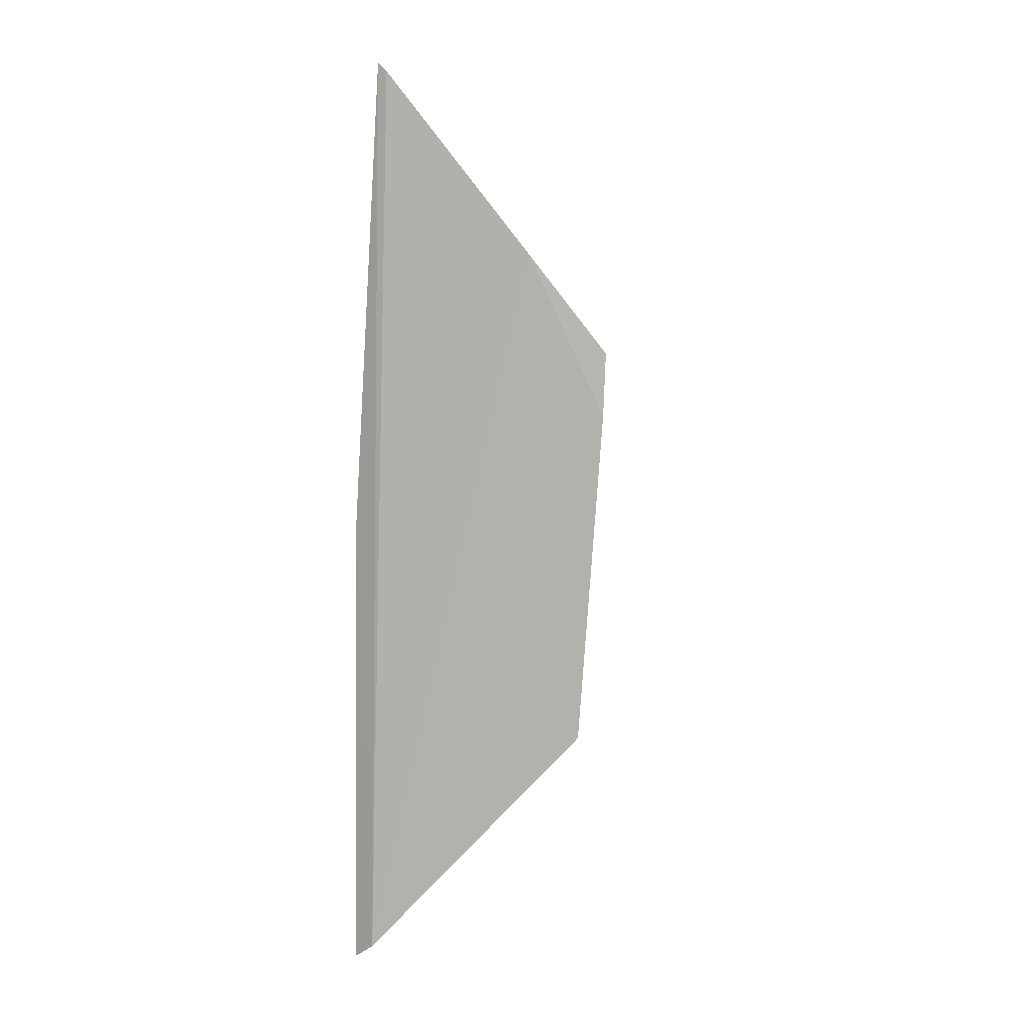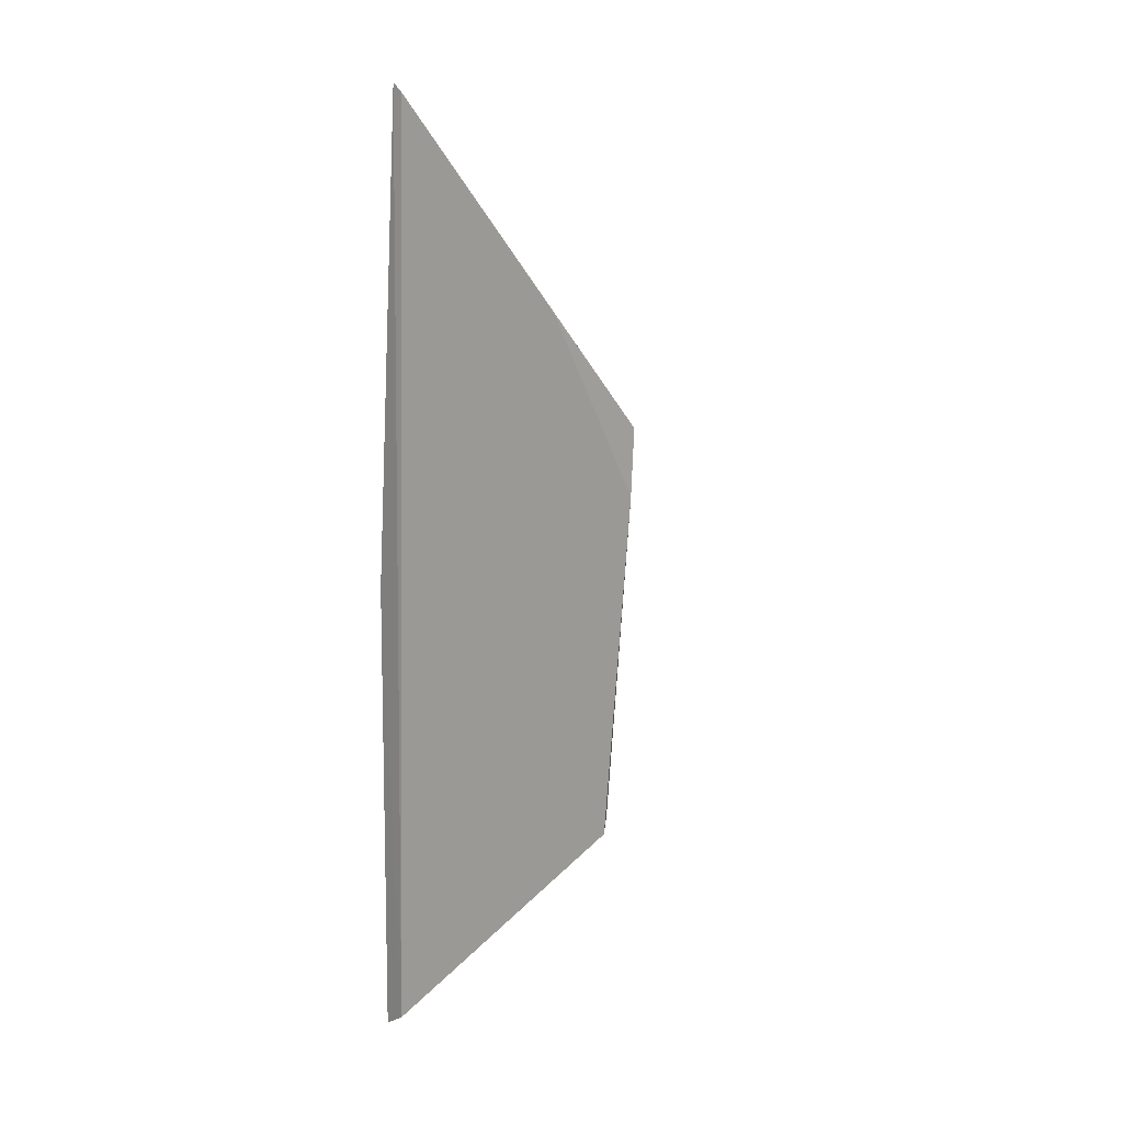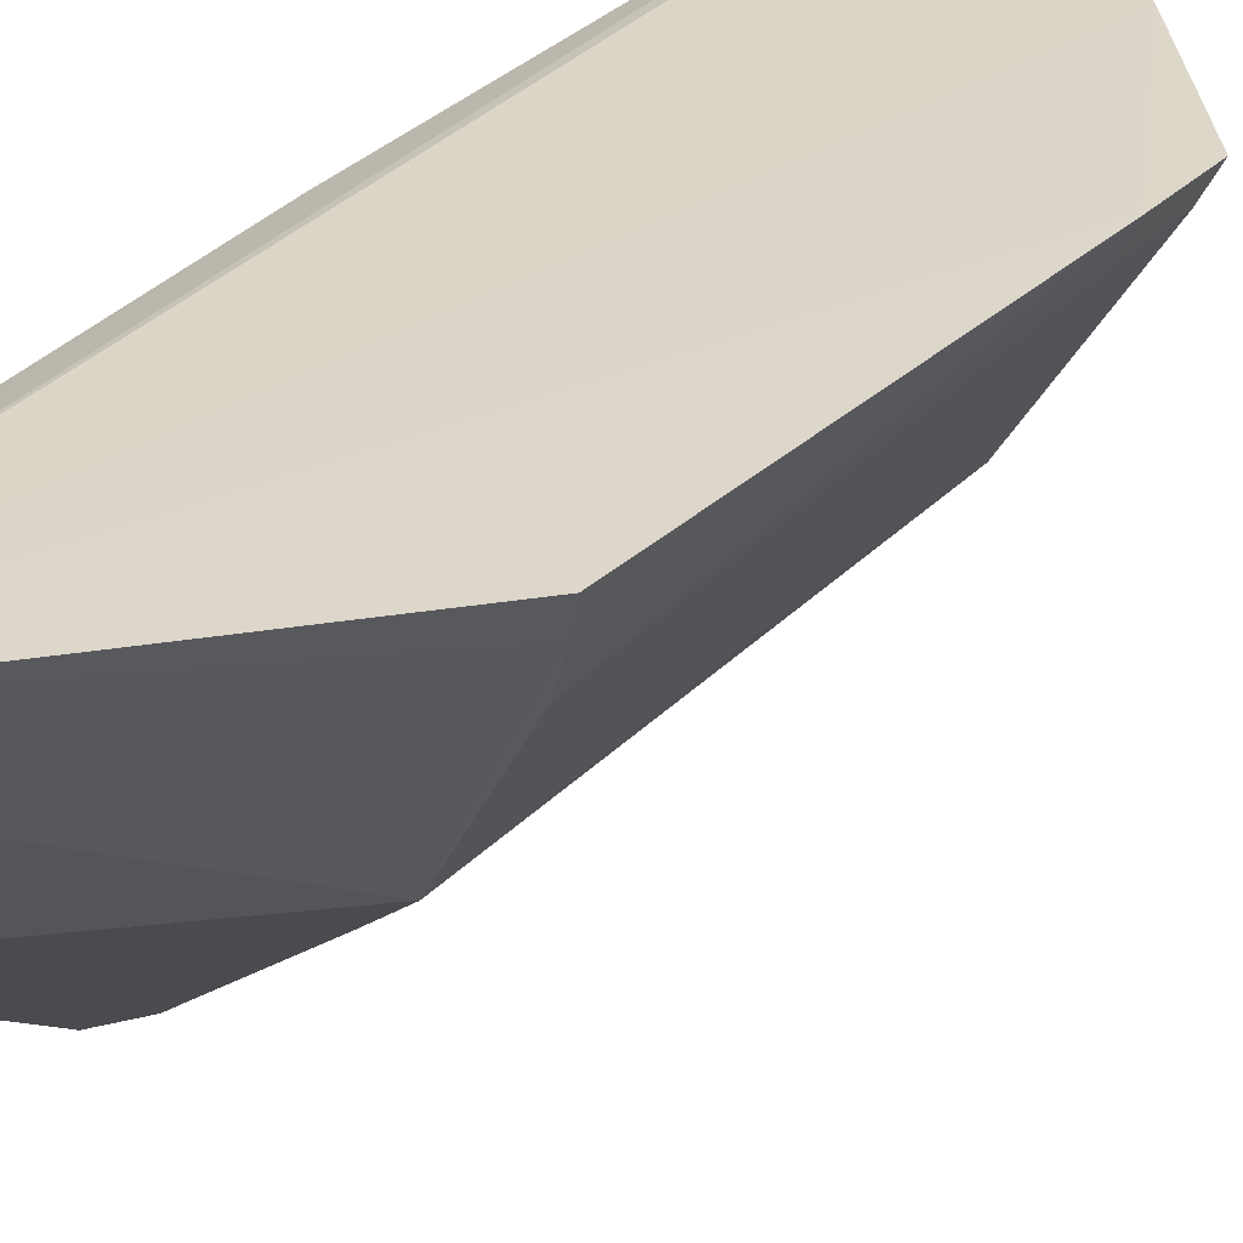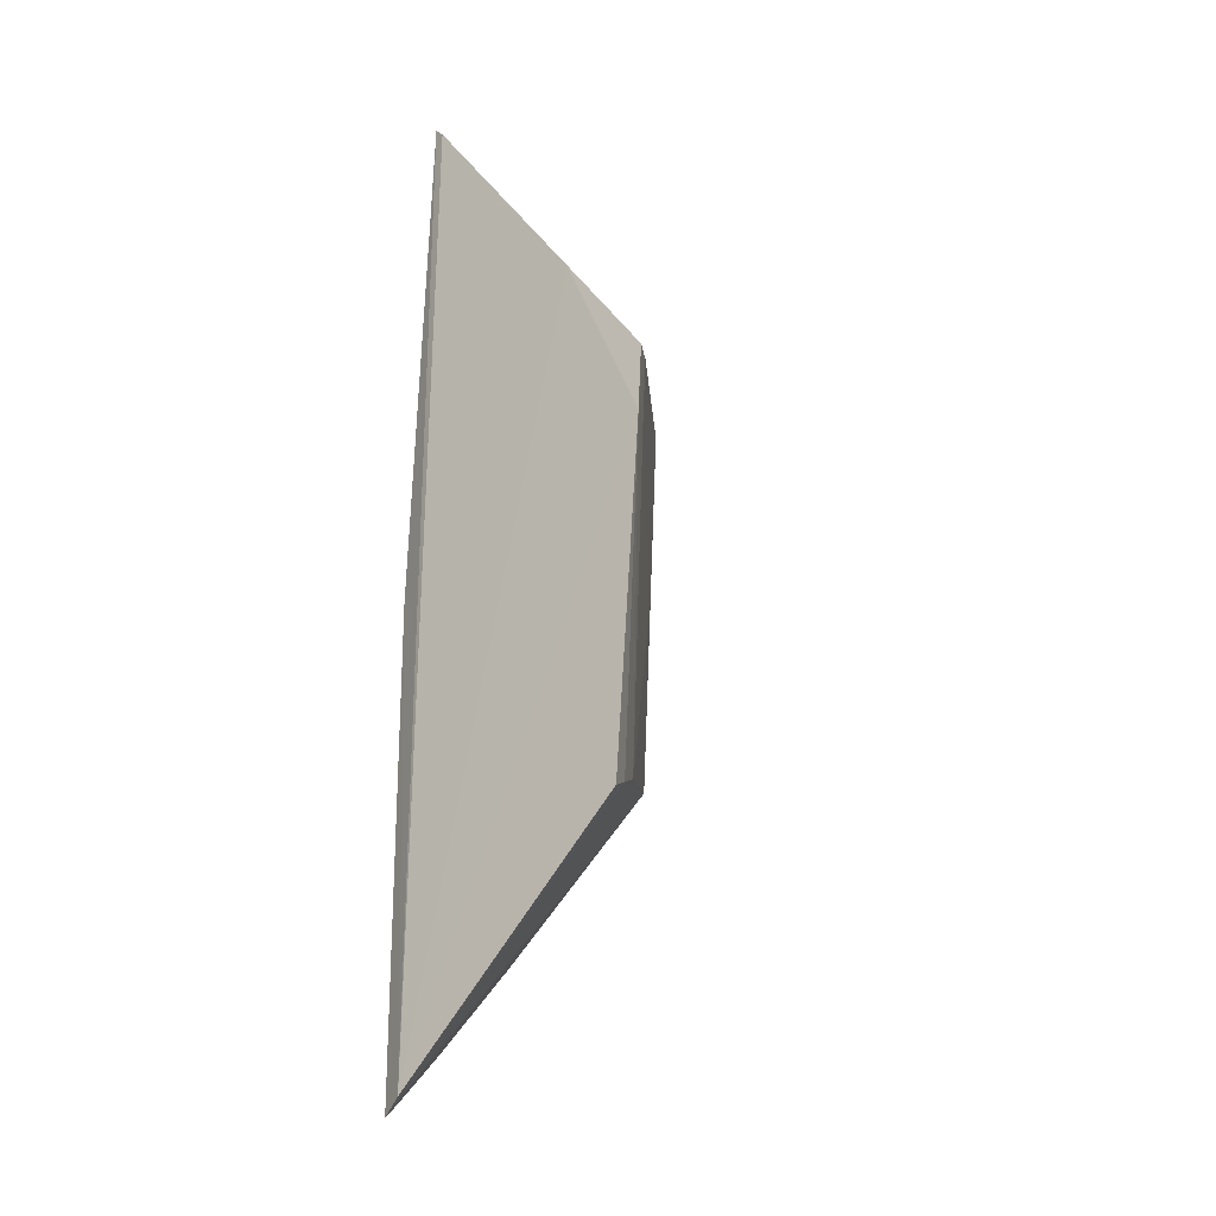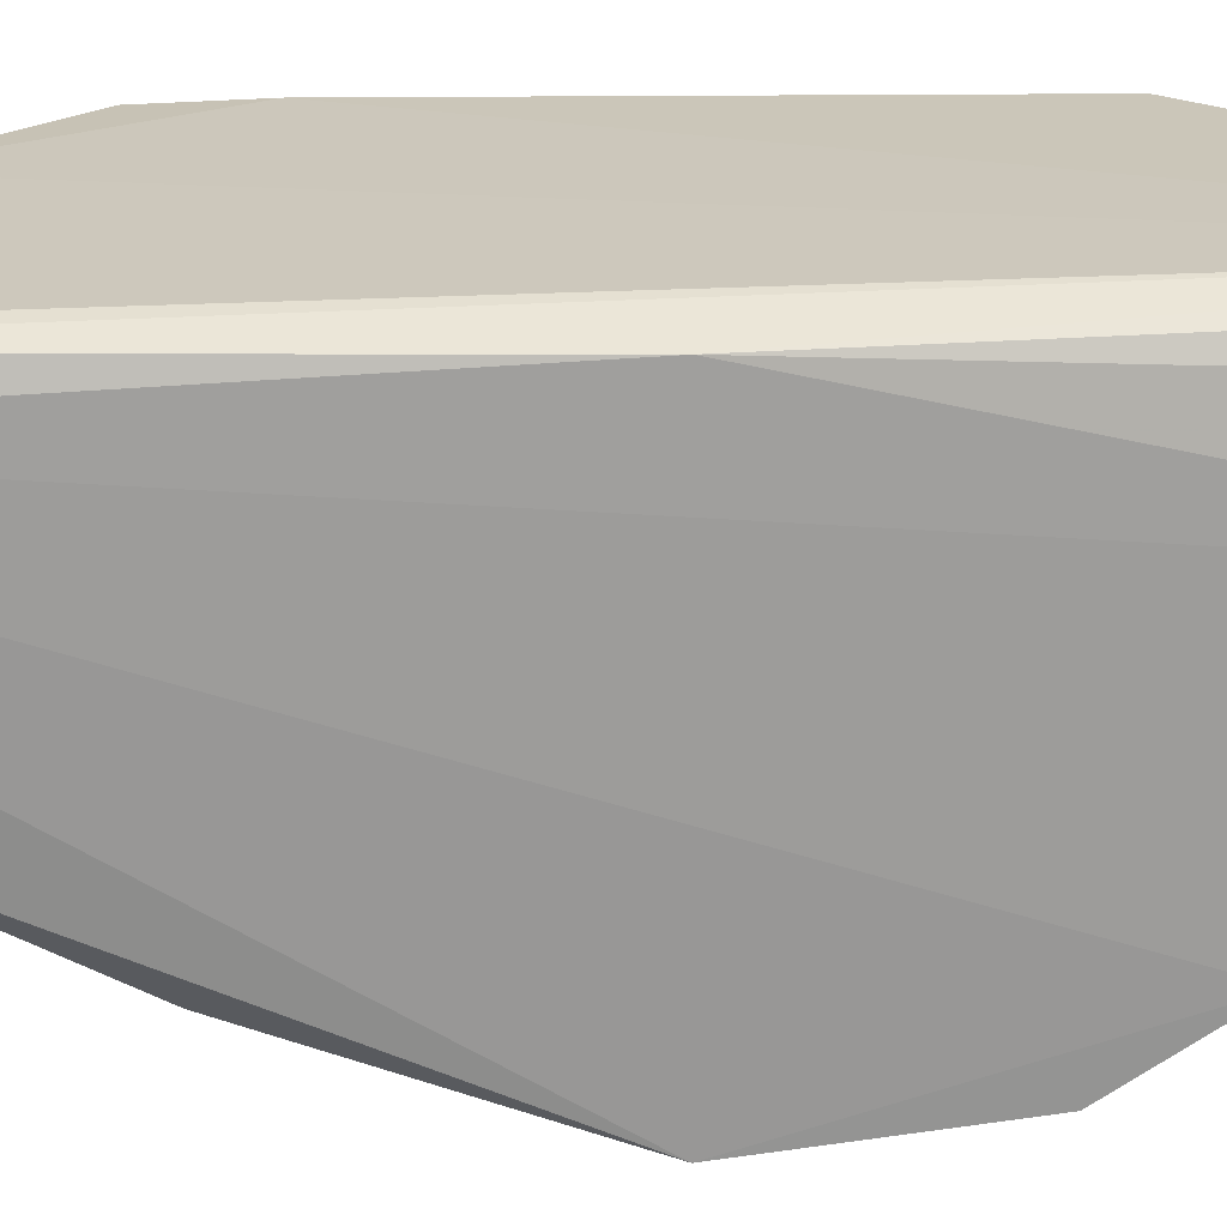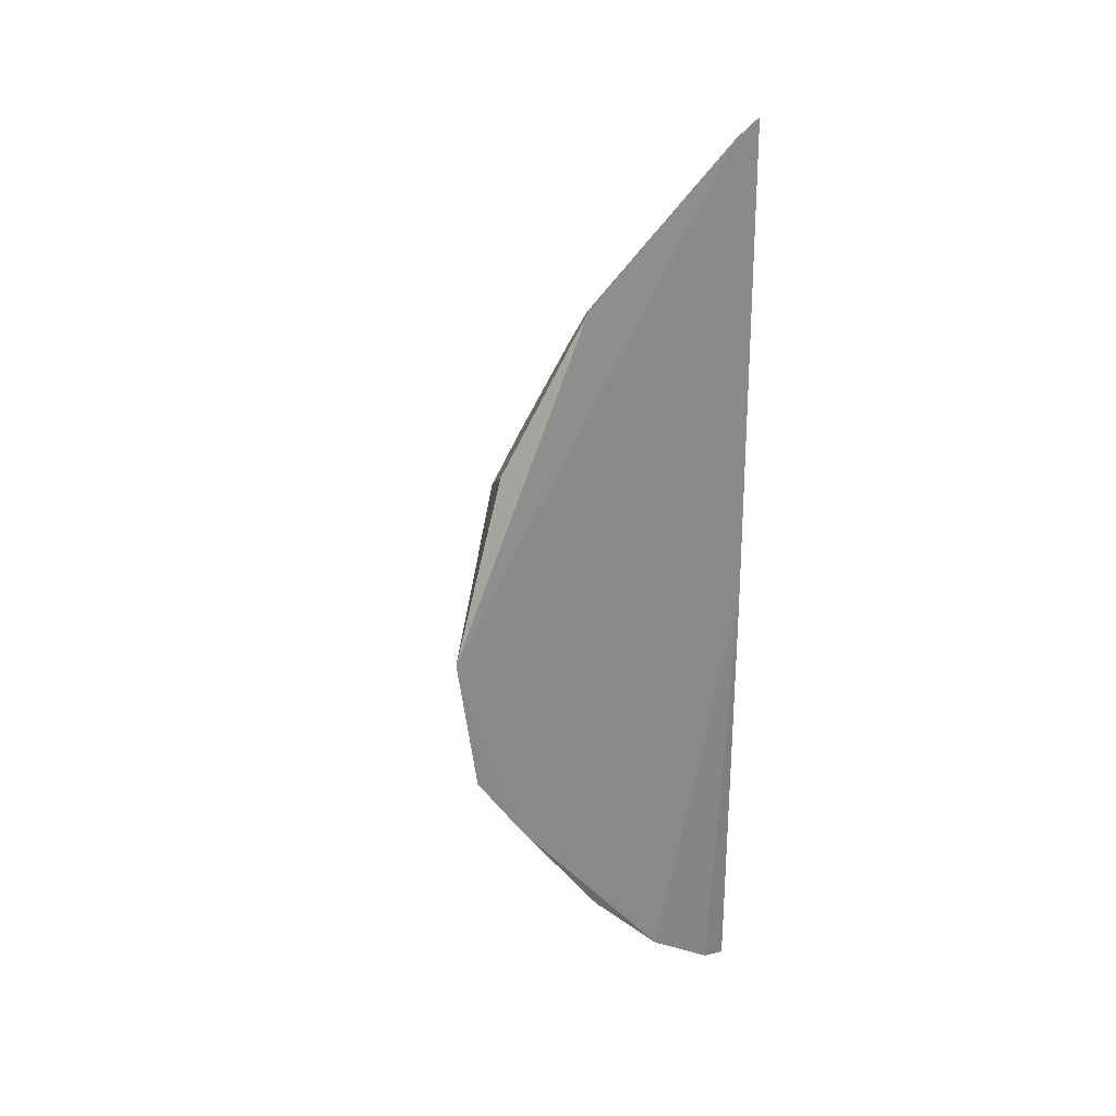
<metadata>
{"format":"obj","ext":"obj","renderer":"f3d","projection":"perspective","resolution":1024,"background":"white","views":[{"elev":2.9,"azim":18.4,"up":"+Y"},{"elev":12.7,"azim":26.6,"up":"+Y"},{"elev":29.6,"azim":31.8,"up":"+Z"},{"elev":-19.2,"azim":36.5,"up":"+Y"},{"elev":22.0,"azim":-97.3,"up":"+Z"},{"elev":30.5,"azim":-112.1,"up":"+Y"}]}
</metadata>
<code>
v 0.1345 -0.1879 -0.3556
v 0.2326 -0.08933 -0.3523
v 0.1434 -0.1819 -0.3516
v 0.1475 0.1831 -0.3517
v 0.1326 -0.006722 -0.4746
v 0.2124 0.1037 -0.3506
v 0.1351 -0.006656 -0.3561
v 0.1978 -0.07388 -0.4165
v 0.243 0.03946 -0.3511
v 0.1517 0.1793 -0.3506
v 0.1839 0.05778 -0.4287
v 0.1255 -0.1631 -0.3923
v 0.1438 0.1777 -0.3626
v 0.2291 -0.08586 -0.3618
v 0.2395 0.06278 -0.3602
v 0.1695 0.04529 -0.4456
v 0.1298 -0.1828 -0.3661
v 0.1295 -0.06109 -0.4684
v 0.1486 0.1767 -0.3576
v 0.244 0.06393 -0.3516
v 0.2115 0.05656 -0.4061
v 0.2229 -0.08126 -0.3751
v 0.1419 0.1222 -0.4186
v 0.1414 -0.05757 -0.4633
v 0.1271 -0.1342 -0.4192
v 0.1275 -0.08924 -0.4501
v 0.2086 -0.00556 -0.4059
v 0.2382 0.03971 -0.3605
v 0.1659 0.1017 -0.4151
v 0.1435 0.06264 -0.4517
v 0.1839 -0.06946 -0.4283
v 0.139 -0.1307 -0.4141
v 0.1522 0.118 -0.4145
f 7 1 3
f 7 3 4
f 9 6 3
f 9 3 2
f 10 4 3
f 10 3 6
f 13 7 4
f 13 12 7
f 14 2 3
f 14 3 1
f 14 1 8
f 14 9 2
f 16 8 5
f 17 1 7
f 17 7 12
f 17 12 8
f 17 8 1
f 19 13 4
f 19 4 10
f 20 6 9
f 20 9 15
f 20 15 10
f 20 10 6
f 21 13 19
f 21 19 10
f 21 10 15
f 21 16 11
f 21 8 16
f 22 14 8
f 22 9 14
f 23 5 13
f 24 18 5
f 24 8 18
f 26 13 5
f 26 5 18
f 26 12 13
f 26 25 12
f 26 18 25
f 27 21 15
f 27 22 8
f 27 8 21
f 28 15 9
f 28 9 22
f 28 27 15
f 28 22 27
f 29 11 16
f 29 21 11
f 29 13 21
f 30 23 16
f 30 16 5
f 30 5 23
f 31 24 5
f 31 5 8
f 31 8 24
f 32 8 12
f 32 12 25
f 32 25 18
f 32 18 8
f 33 29 16
f 33 16 23
f 33 23 13
f 33 13 29

</code>
